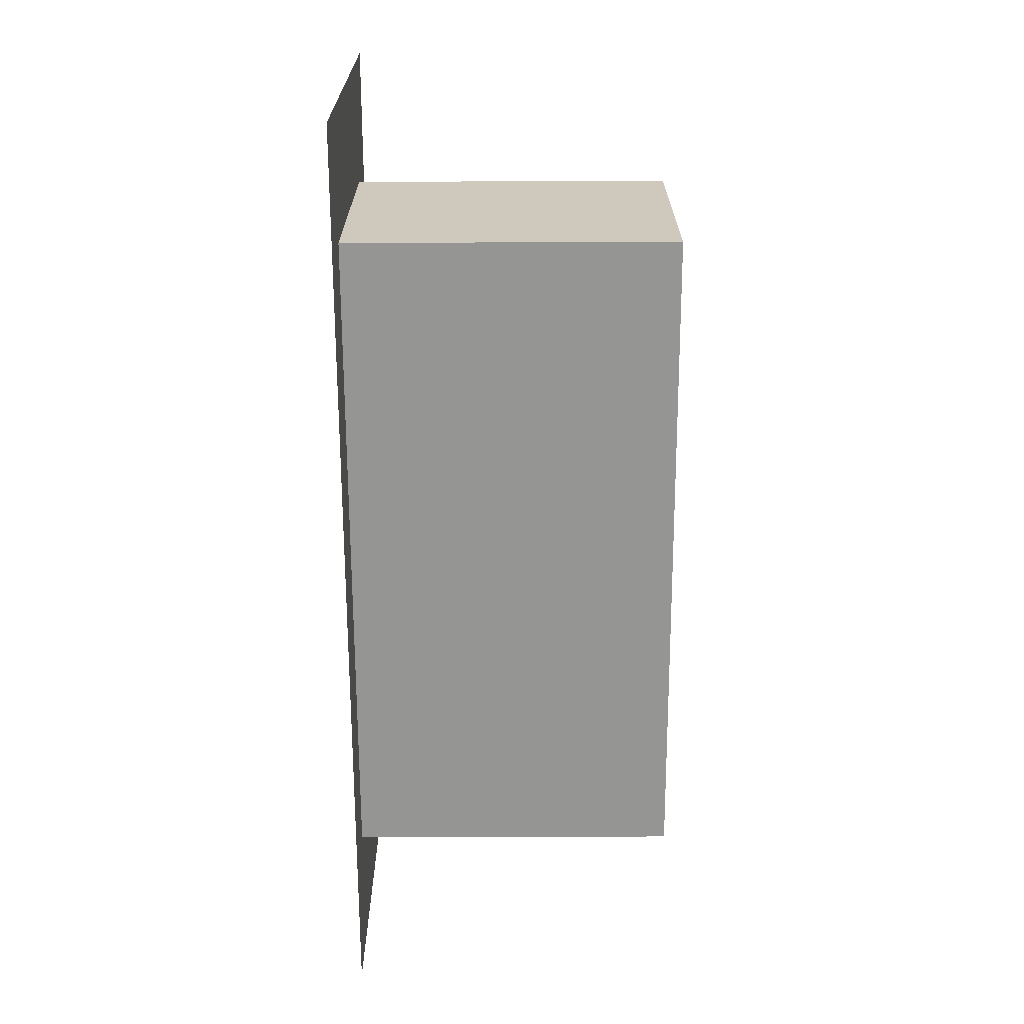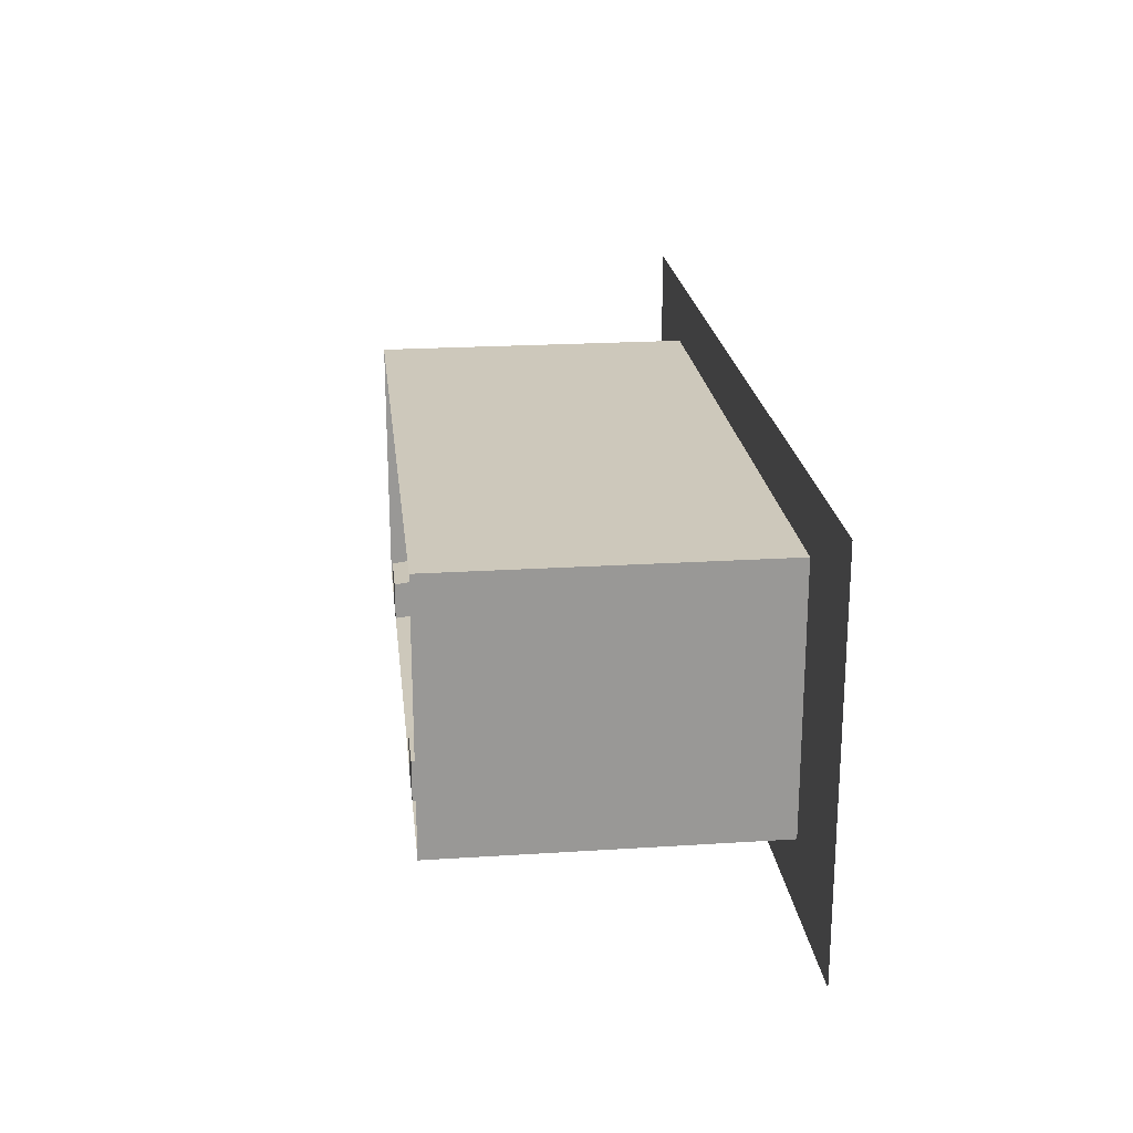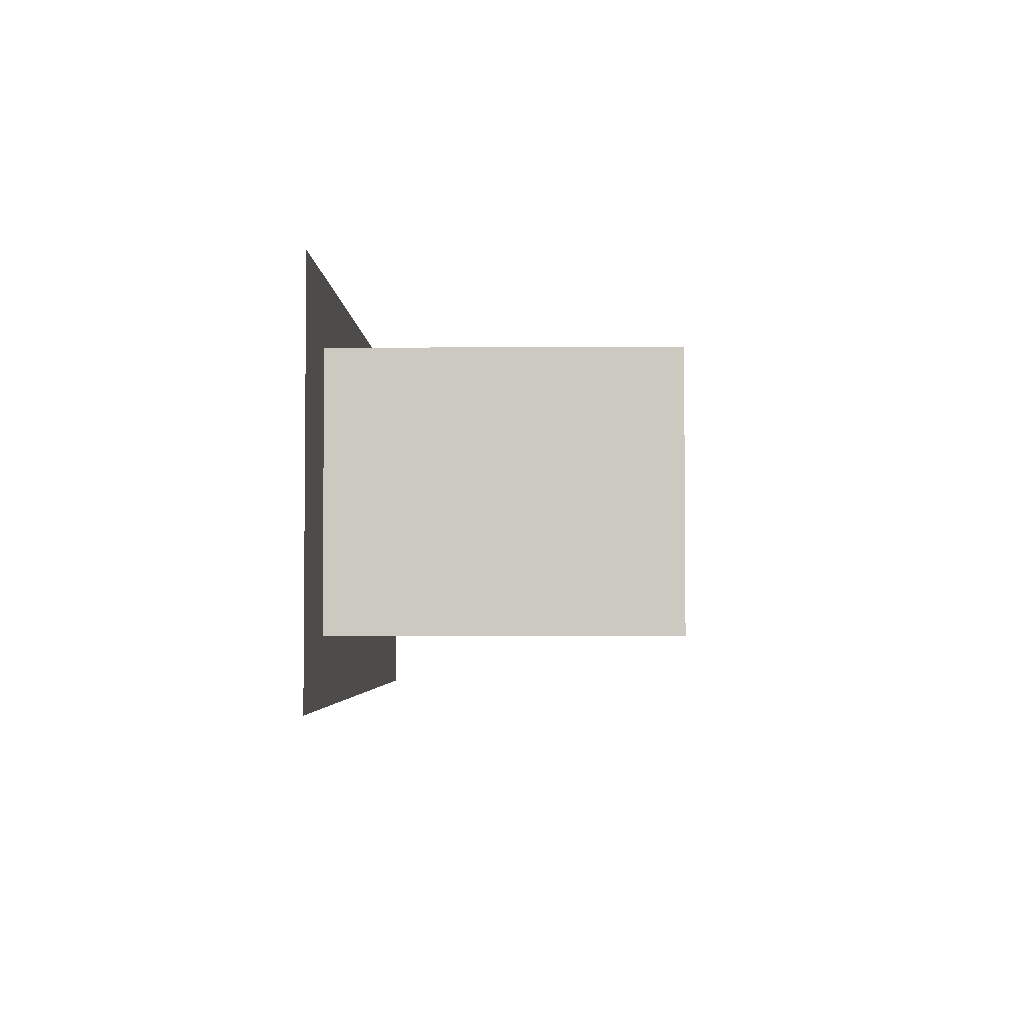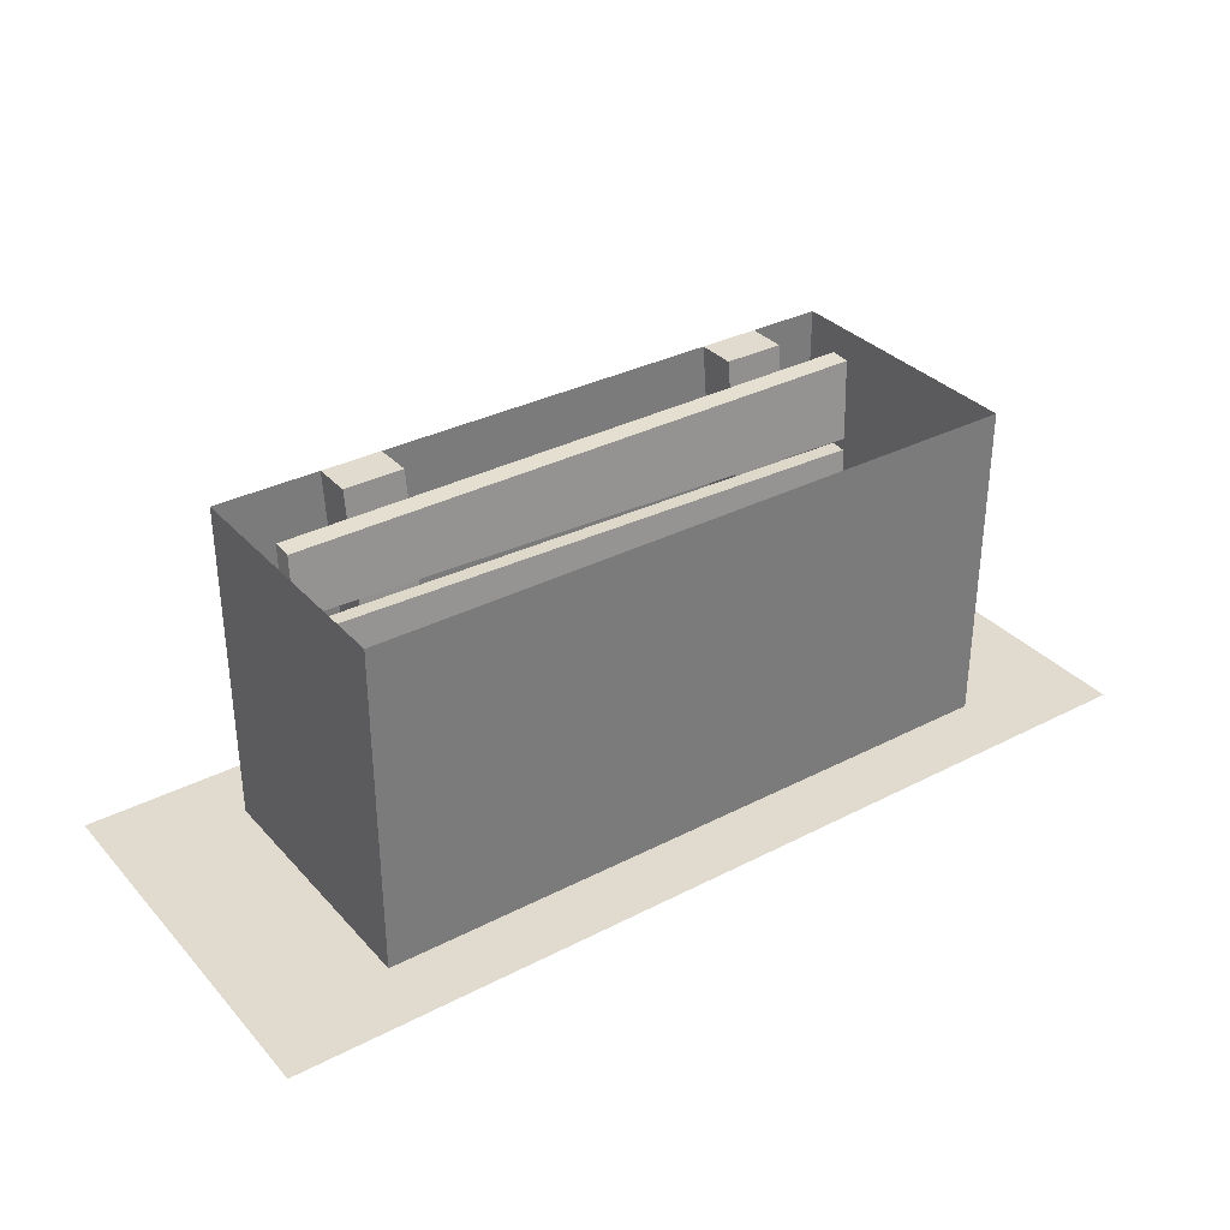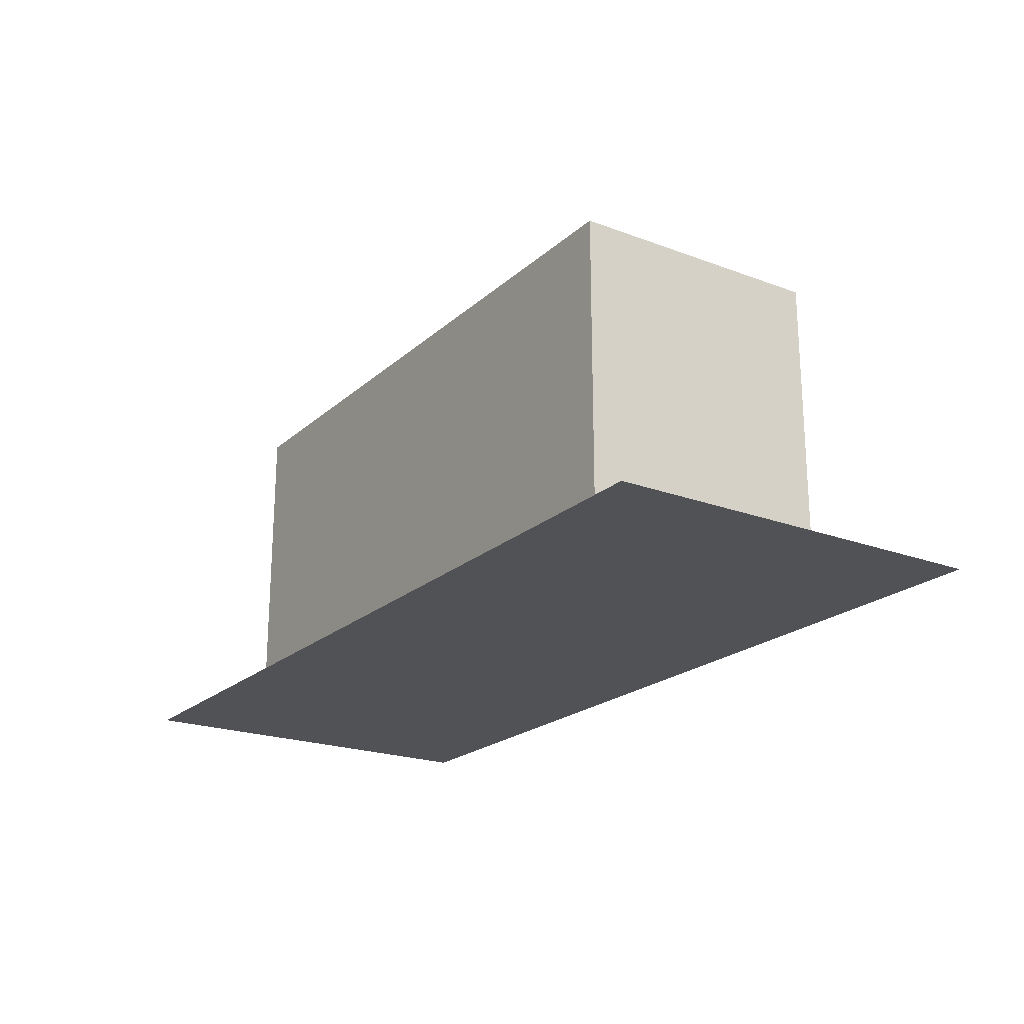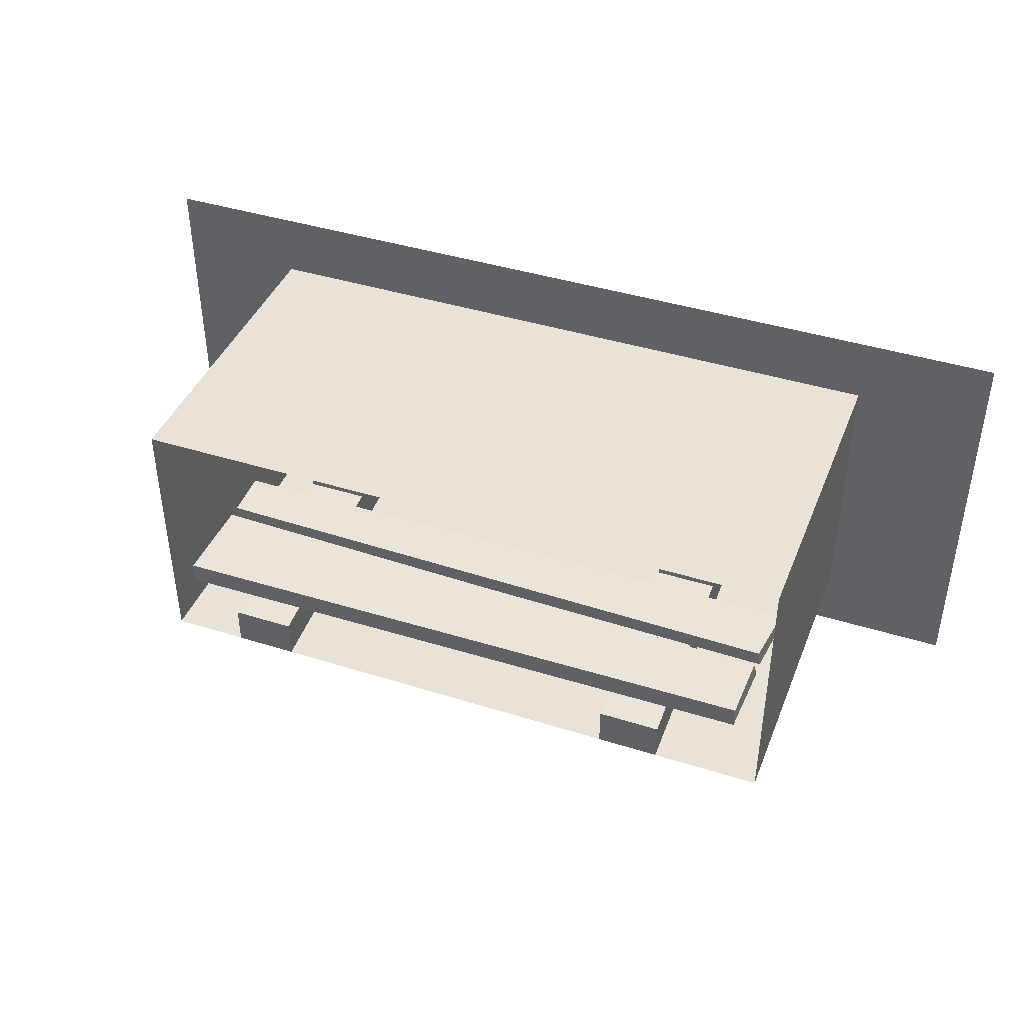
<metadata>
{"format":"obj","ext":"obj","renderer":"f3d","projection":"perspective","resolution":1024,"background":"white","views":[{"elev":-67.4,"azim":-89.8,"up":"+Y"},{"elev":21.8,"azim":83.6,"up":"+Y"},{"elev":-3.3,"azim":-88.7,"up":"+Y"},{"elev":33.4,"azim":144.8,"up":"+Z"},{"elev":-21.3,"azim":-123.6,"up":"+Z"},{"elev":41.7,"azim":20.8,"up":"+Y"}]}
</metadata>
<code>
v -0.852 -1.791 1.164
v 3.852 -1.791 1.164
v 3.969 -0.7583 1.164
v -0.9685 -0.7583 1.164
v 3.852 -1.791 1
v -0.852 -1.791 1
v 3.969 -0.7583 1
v -0.9685 -0.7583 1
v -0.9032 -2.004 1.686
v 3.786 -2.012 1.822
v 3.749 -2.098 2.333
v -0.9552 -2.143 2.325
v -0.9566 -1.992 2.314
v -0.8878 -1.891 1.723
v 3.747 -1.947 2.322
v 3.767 -1.887 1.862
v 3.783 -2.009 1.718
v -0.9057 -2.027 1.621
v -0.8682 -1.978 1.262
v 3.836 -1.978 1.262
v 3.836 -1.837 1.306
v 3.767 -1.892 1.721
v -0.8682 -1.837 1.306
v -0.8884 -1.897 1.625
v 2.719 -2.453 0.3333
v 2.719 -2.5 0
v 3.188 -2.5 0
v 3.188 -2.453 0.3333
v 2.719 -2.299 0.6667
v 3.188 -2.299 0.6667
v 2.719 -2 1
v 2.719 -2.5 2.5
v 2.719 -2.2 2.5
v 3.188 -2.5 2.5
v 3.188 -2.2 2.5
v 3.188 -2 1
v 3.188 -1 1
v 3.188 -0.5 0
v 3.188 -0.5807 0.3333
v 3.188 -0.7144 0.6667
v 2.719 -0.7144 0.6667
v 2.719 -1 1
v 2.719 -0.5807 0.3333
v 2.719 -0.5 0
v -0.4685 -2.453 0.3333
v -0.4685 -2.5 0
v 0 -2.5 0
v 0 -2.453 0.3333
v -0.4685 -2.299 0.6667
v 0 -2.299 0.6667
v -0.4685 -2 1
v -0.4685 -2.5 2.5
v -0.4685 -2.2 2.5
v 0 -2.5 2.5
v 0 -2.2 2.5
v 0 -2 1
v 0 -1 1
v 0 -0.5 0
v 0 -0.5807 0.3333
v 0 -0.7144 0.6667
v -0.4685 -0.7144 0.6667
v -0.4685 -1 1
v -0.4685 -0.5807 0.3333
v -0.4685 -0.5 0
v -2 -3 0
v 5 -3 0
v 5 0 0
v -2 0 0
v 3.999 -0.5 0
v 3.999 -0.5 2.5
v 3.999 -2.5 2.5
v 3.999 -2.5 0
v -1.034 -0.5 0
v -1.034 -0.5 2.5
v -1.034 -2.5 0
v -1.034 -2.5 2.5
g seat bench
f 1 2 3 4
f 5 2 1 6
f 7 3 2 5
f 8 4 3 7
f 6 1 4 8
f 8 7 5 6
f 9 10 11 12
f 12 13 14 9
f 11 15 13 12
f 10 16 15 11
f 9 14 16 10
f 13 15 16 14
f 17 18 19 20
f 20 21 22 17
f 19 23 21 20
f 18 24 23 19
f 17 22 24 18
f 21 23 24 22
f 25 26 27 28
f 29 25 28 30
f 31 29 32 33
f 34 32 29 30
f 35 34 30 36
f 37 36 30 28 27 38 39 40
f 41 42 37 40
f 43 41 40 39
f 38 44 43 39
f 37 42 31 36
f 36 31 33 35
f 35 33 32 34
f 44 26 25 29 31 42 41 43
f 45 46 47 48
f 49 45 48 50
f 51 49 52 53
f 54 52 49 50
f 55 54 50 56
f 57 56 50 48 47 58 59 60
f 61 62 57 60
f 63 61 60 59
f 58 64 63 59
f 57 62 51 56
f 56 51 53 55
f 55 53 52 54
f 64 46 45 49 51 62 61 63
g bench_shadow bench
f 65 66 67 68
g bench_wall_collisions bench
f 69 70 71 72
f 73 74 70 69
f 75 76 74 73
f 72 71 76 75

</code>
